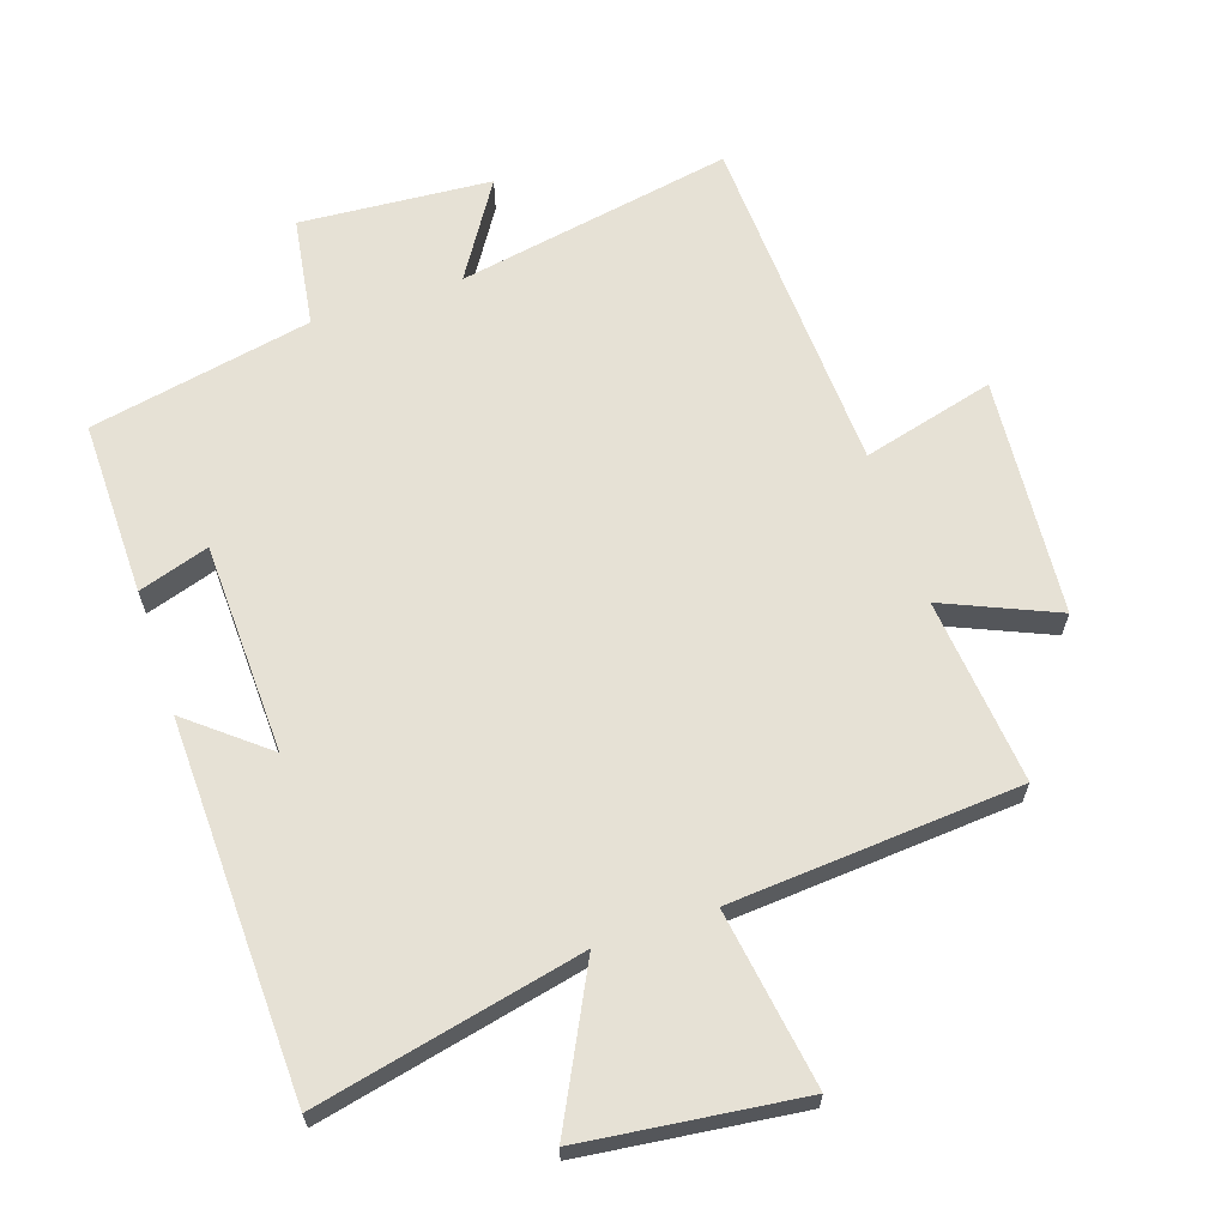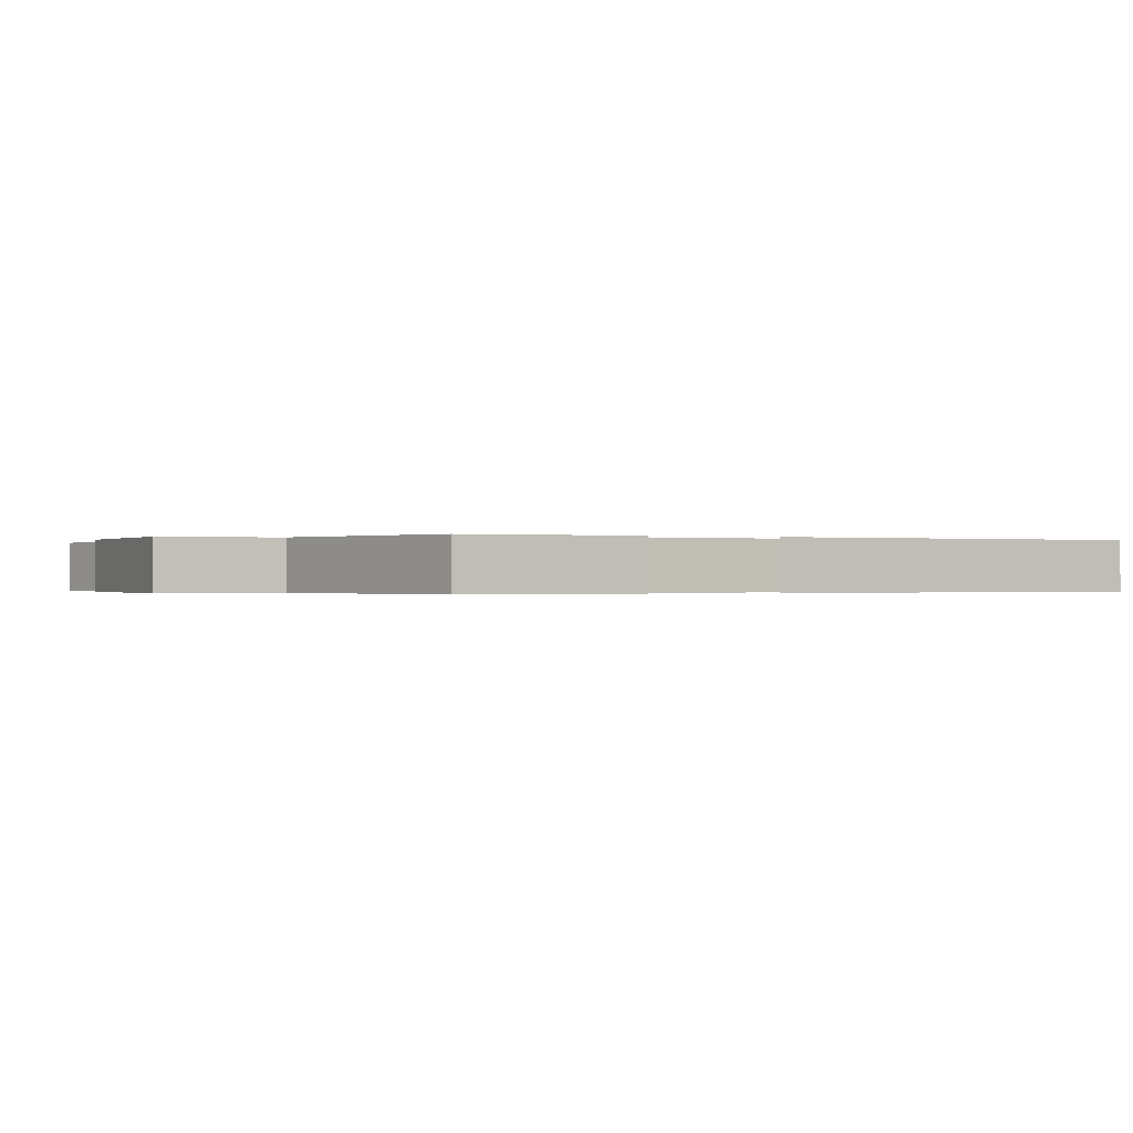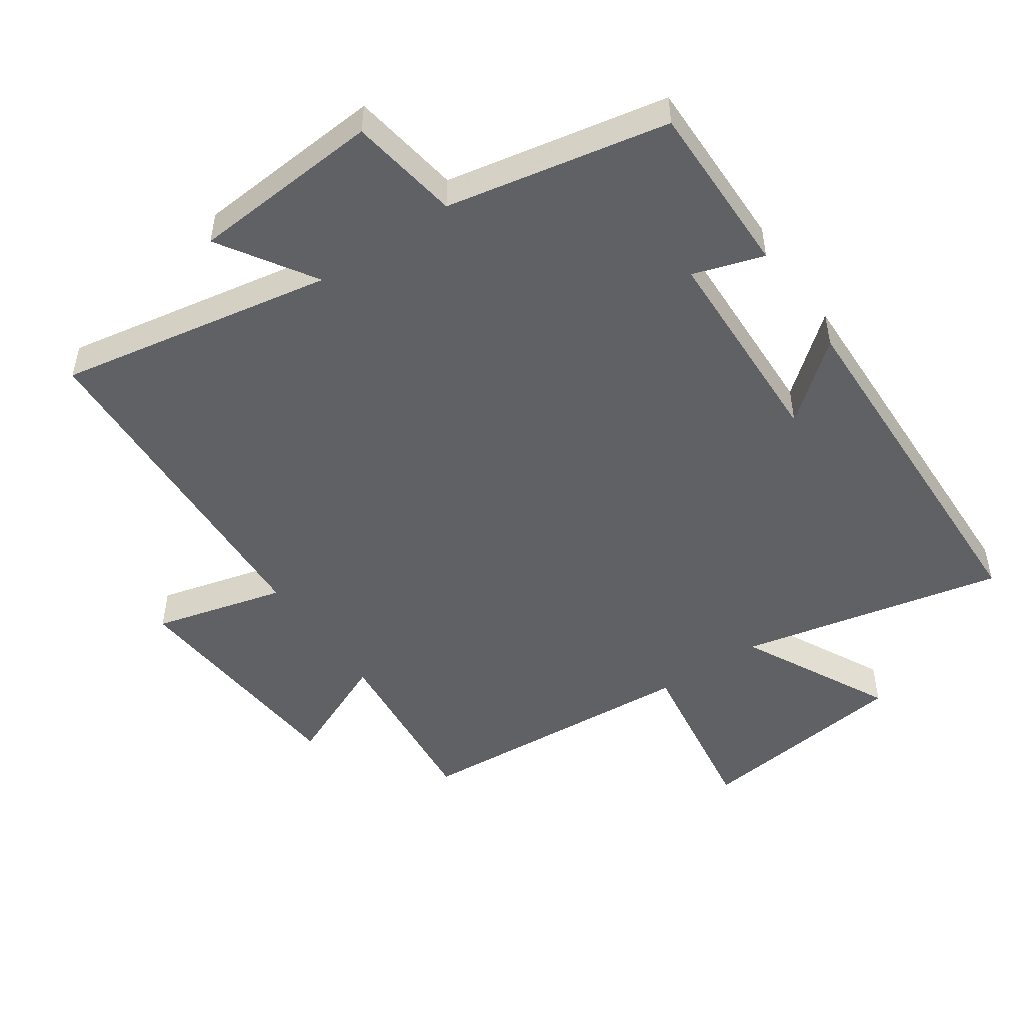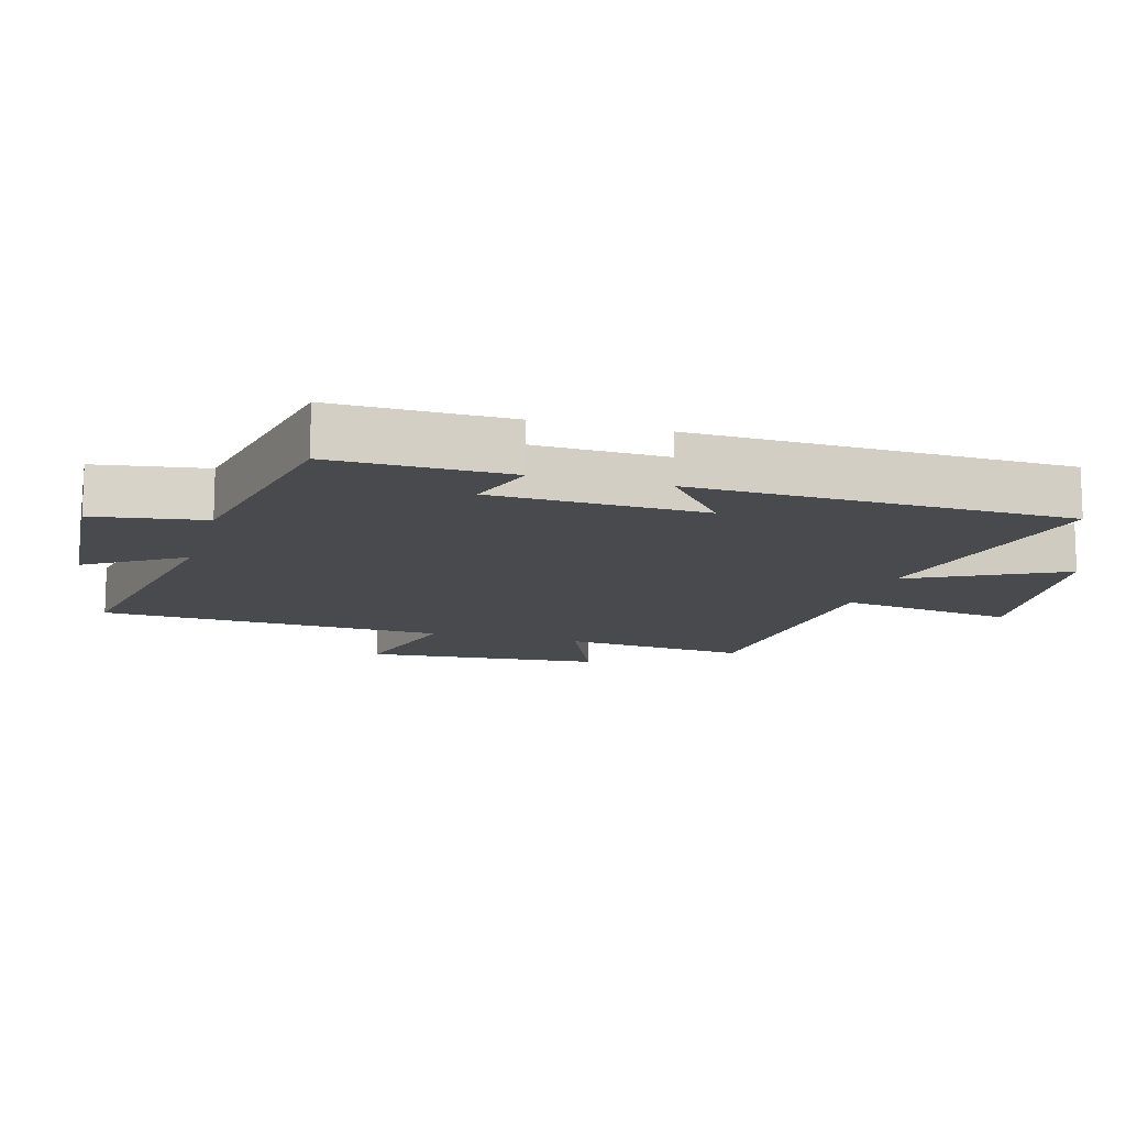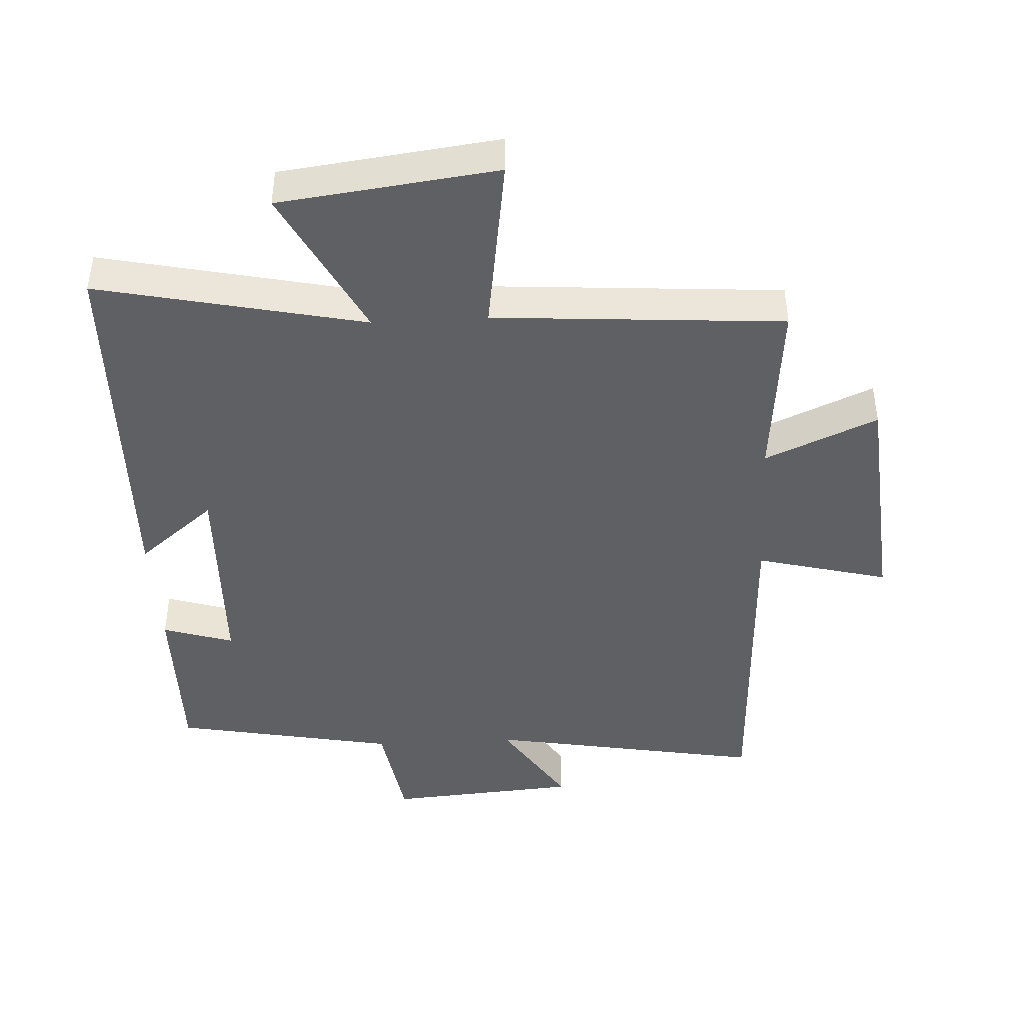
<metadata>
{"format":"obj","ext":"obj","renderer":"f3d","projection":"perspective","resolution":1024,"background":"white","views":[{"elev":64.5,"azim":-18.6,"up":"+Y"},{"elev":-0.2,"azim":-119.0,"up":"+Y"},{"elev":-49.6,"azim":-145.5,"up":"+Y"},{"elev":-12.8,"azim":-106.0,"up":"+Y"},{"elev":-43.6,"azim":3.2,"up":"+Y"}]}
</metadata>
<code>
v -0.503 0.07 -0.434
v -0.5 0.07 -0.168
v -0.393 0.07 -0.202
v -0.383 0.07 0.118
v -0.5 0.07 0.022
v -0.485 0.07 0.588
v -0.083 0.07 0.5
v -0.199 0.07 0.728
v 0.129 0.07 0.768
v 0.089 0.07 0.5
v 0.527 0.07 0.468
v 0.5 0.07 0.186
v 0.67 0.07 0.26
v 0.7 0.07 -0.102
v 0.5 0.07 -0.05
v 0.477 0.07 -0.576
v 0.058 0.07 -0.5
v 0.15 0.07 -0.645
v -0.14 0.07 -0.667
v -0.166 0.07 -0.5
v -0.503 0 -0.434
v -0.5 0 -0.168
v -0.393 0 -0.202
v -0.383 0 0.118
v -0.5 0 0.022
v -0.485 0 0.588
v -0.083 0 0.5
v -0.199 0 0.728
v 0.129 0 0.768
v 0.089 0 0.5
v 0.527 0 0.468
v 0.5 0 0.186
v 0.67 0 0.26
v 0.7 0 -0.102
v 0.5 0 -0.05
v 0.477 0 -0.576
v 0.058 0 -0.5
v 0.15 0 -0.645
v -0.14 0 -0.667
v -0.166 0 -0.5
f 17 18 19 20
f 17 20 1 2
f 15 16 17
f 12 13 14 15
f 12 15 17
f 10 11 12 17
f 7 8 9 10
f 7 10 17
f 4 5 6 7
f 3 4 7 17
f 2 3 17
f 40 39 38 37
f 22 21 40 37
f 37 36 35
f 35 34 33 32
f 37 35 32
f 37 32 31 30
f 30 29 28 27
f 37 30 27
f 27 26 25 24
f 37 27 24 23
f 37 23 22
f 1 21 22 2
f 2 22 23 3
f 3 23 24 4
f 4 24 25 5
f 5 25 26 6
f 6 26 27 7
f 7 27 28 8
f 8 28 29 9
f 9 29 30 10
f 10 30 31 11
f 11 31 32 12
f 12 32 33 13
f 13 33 34 14
f 14 34 35 15
f 15 35 36 16
f 16 36 37 17
f 17 37 38 18
f 18 38 39 19
f 19 39 40 20
f 20 40 21 1

</code>
